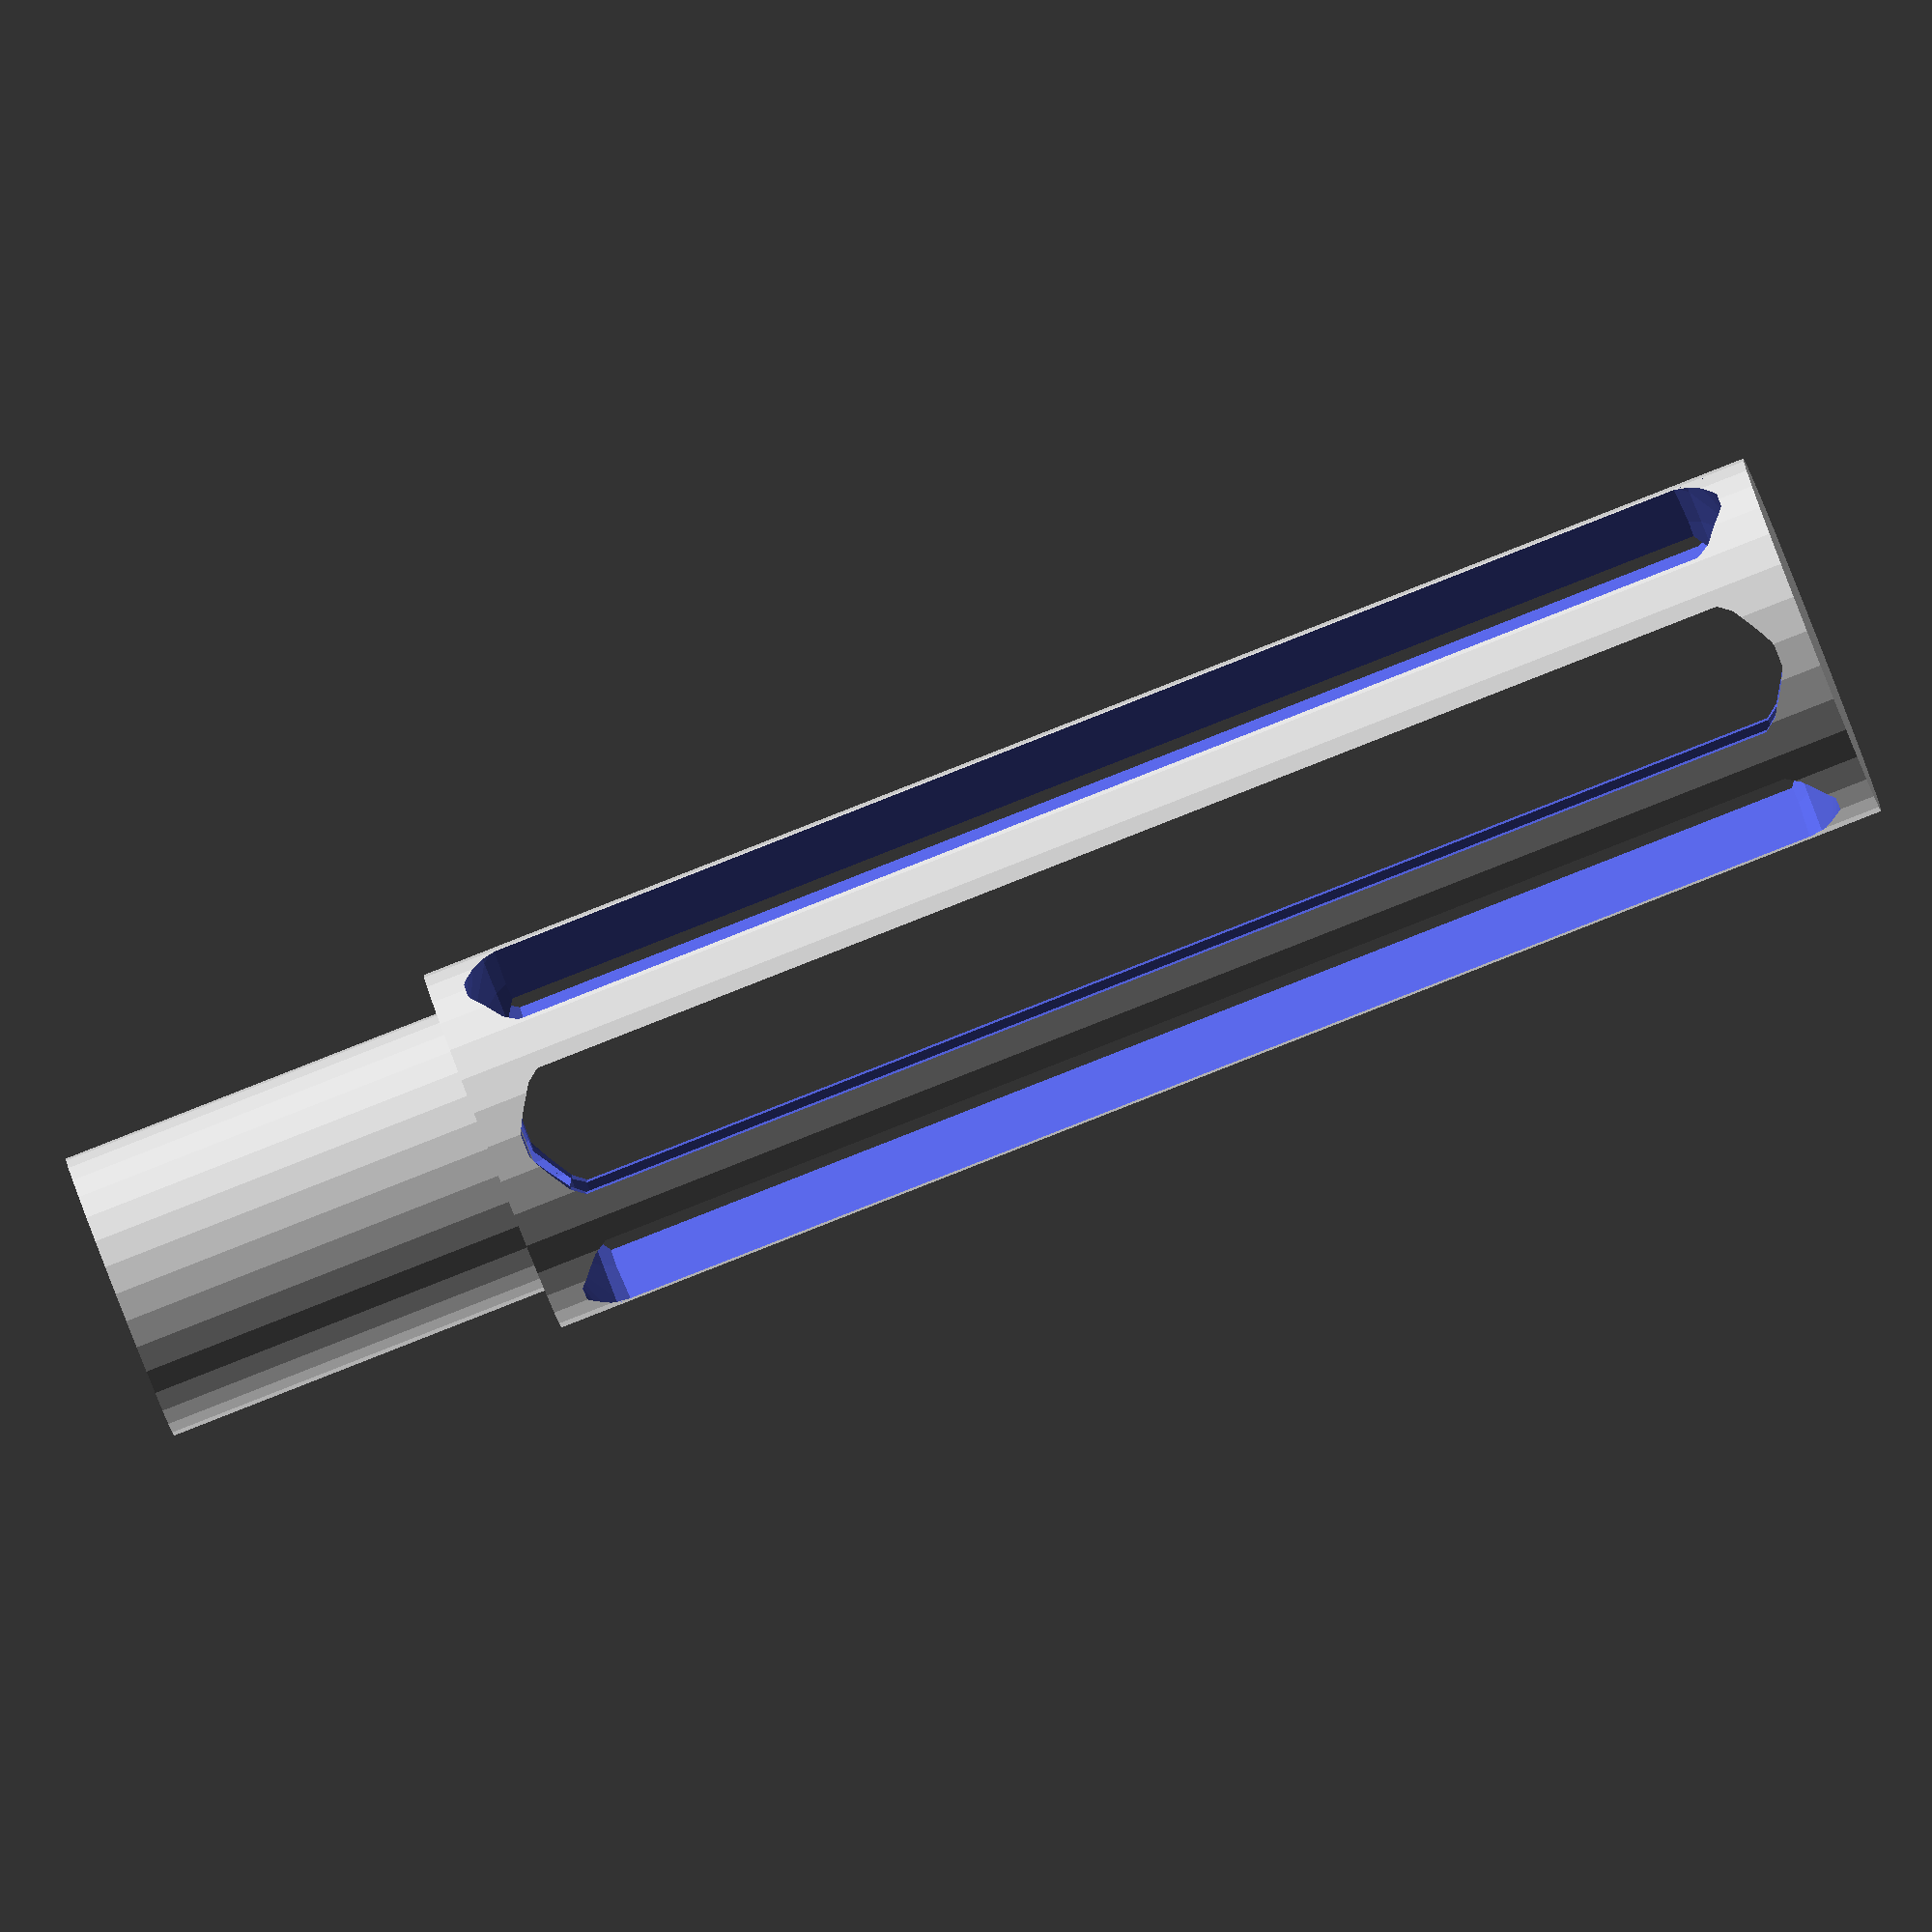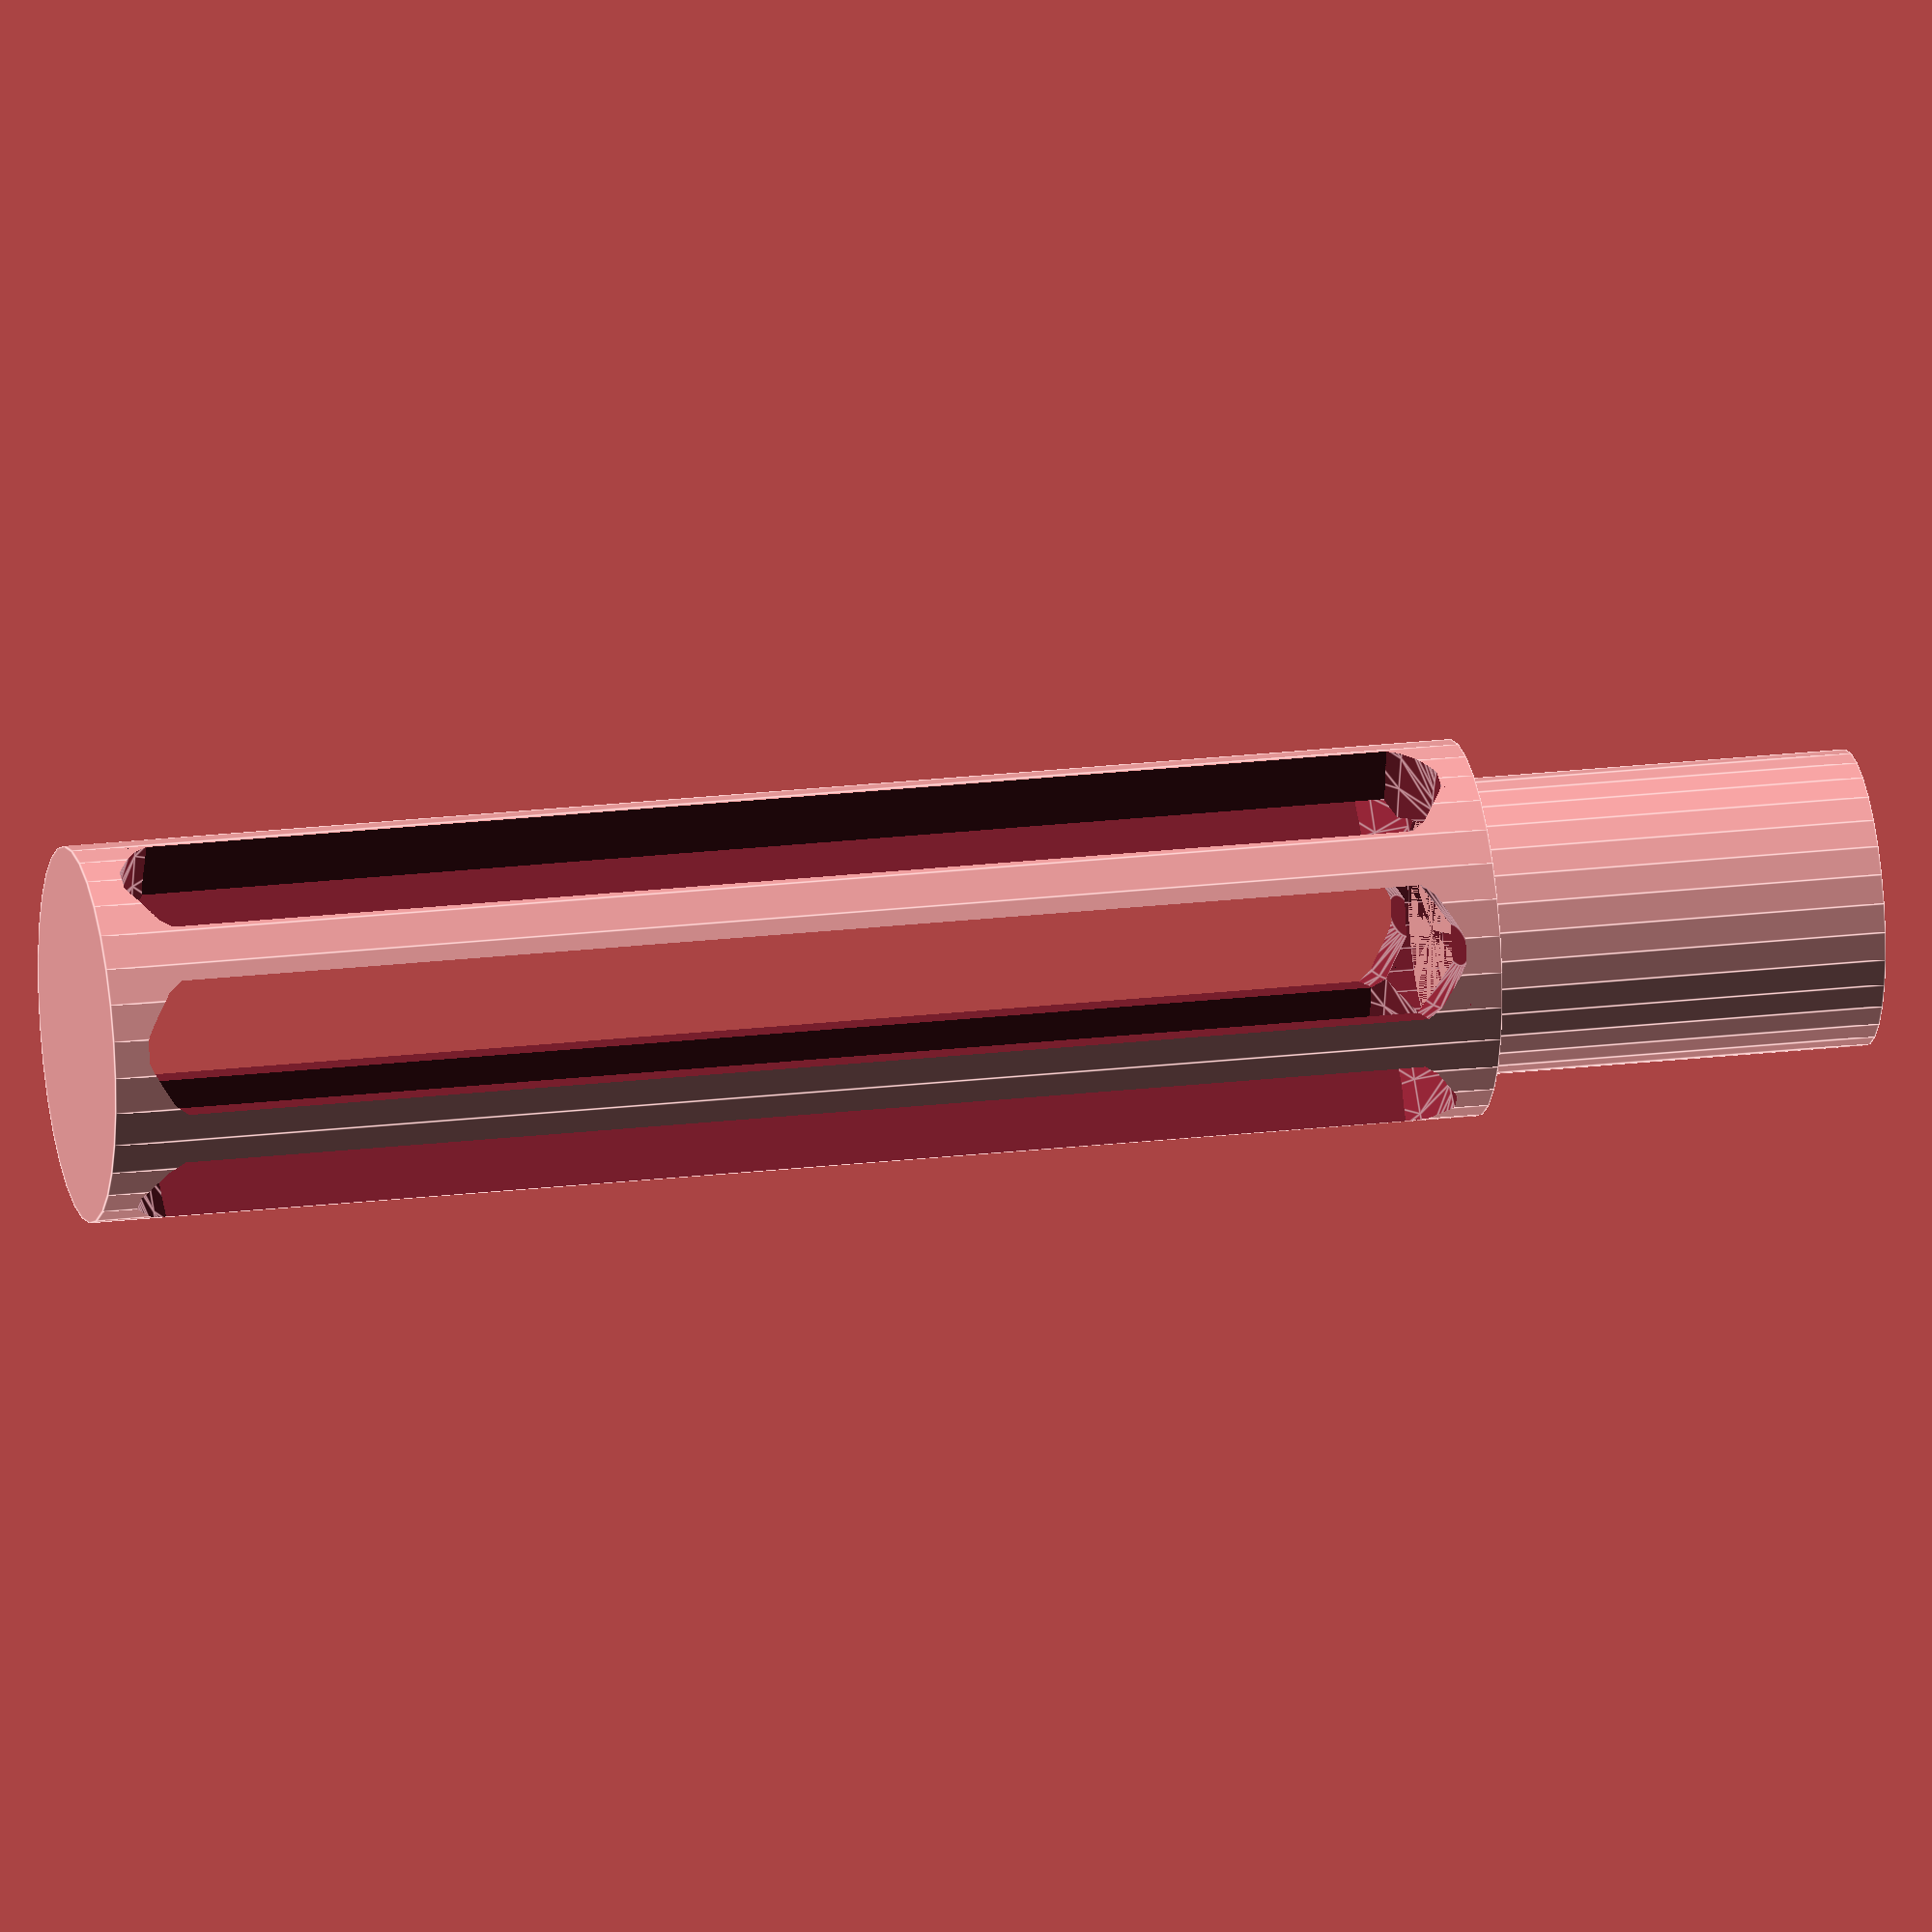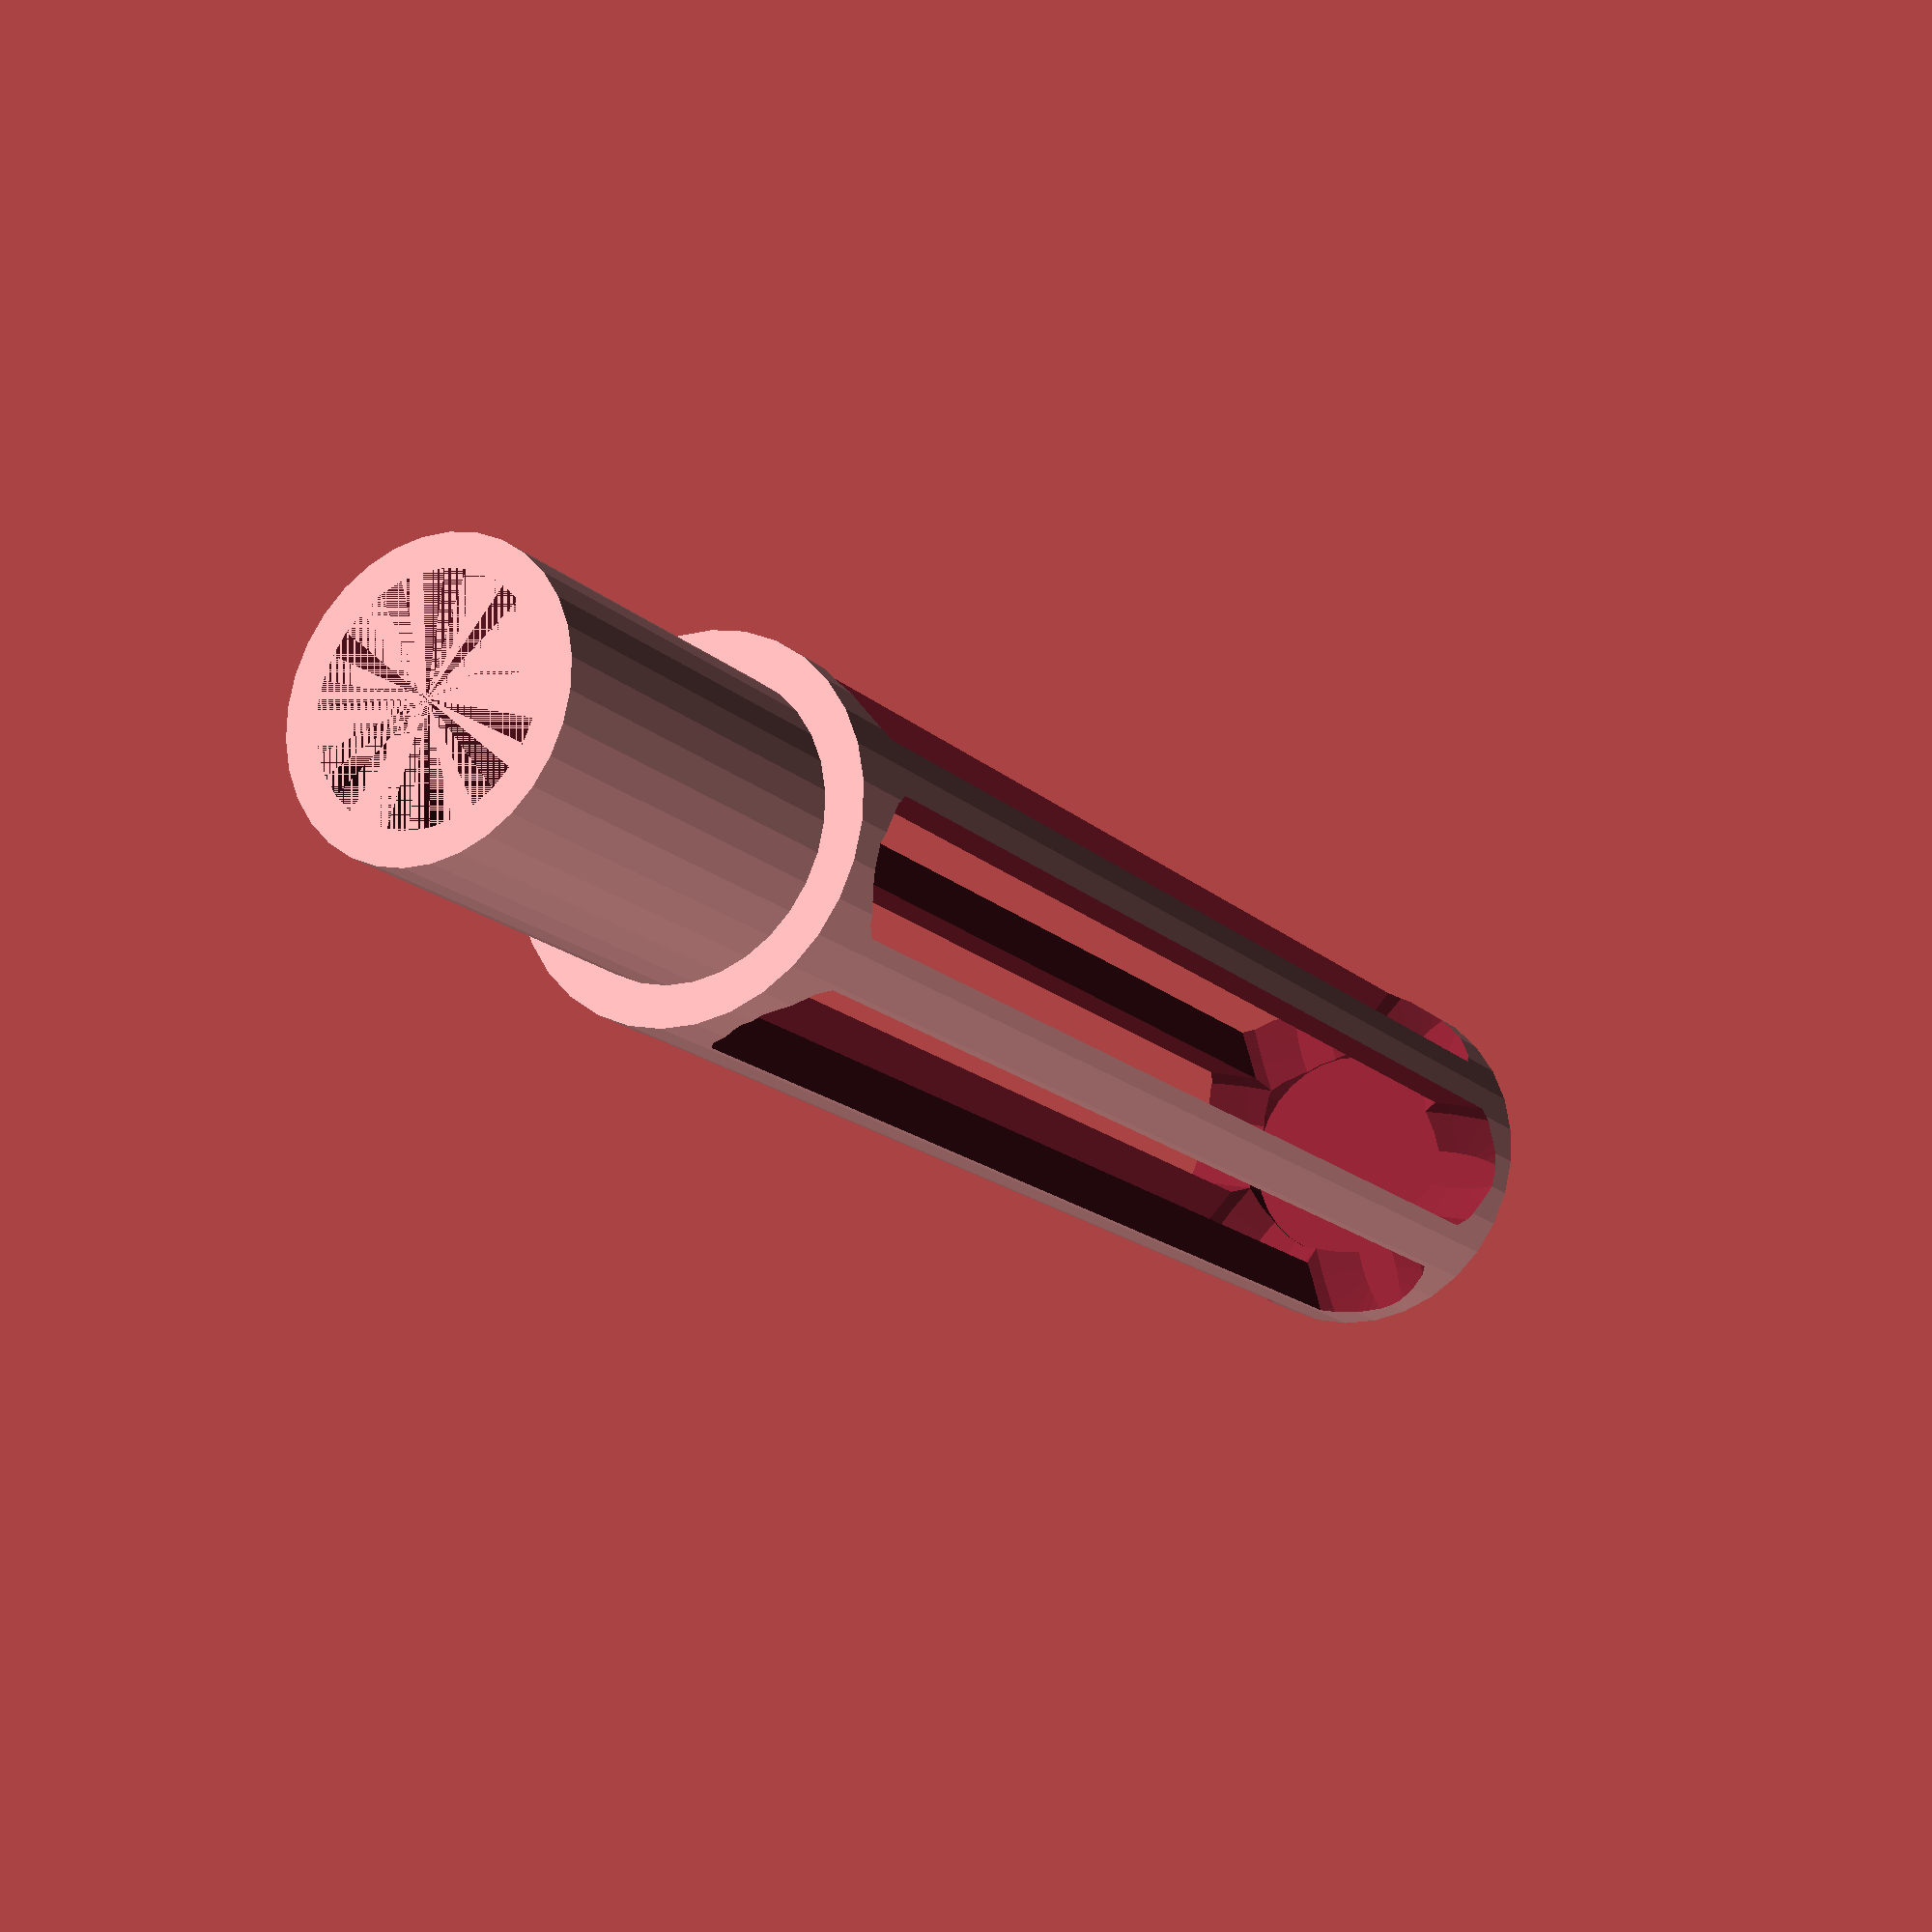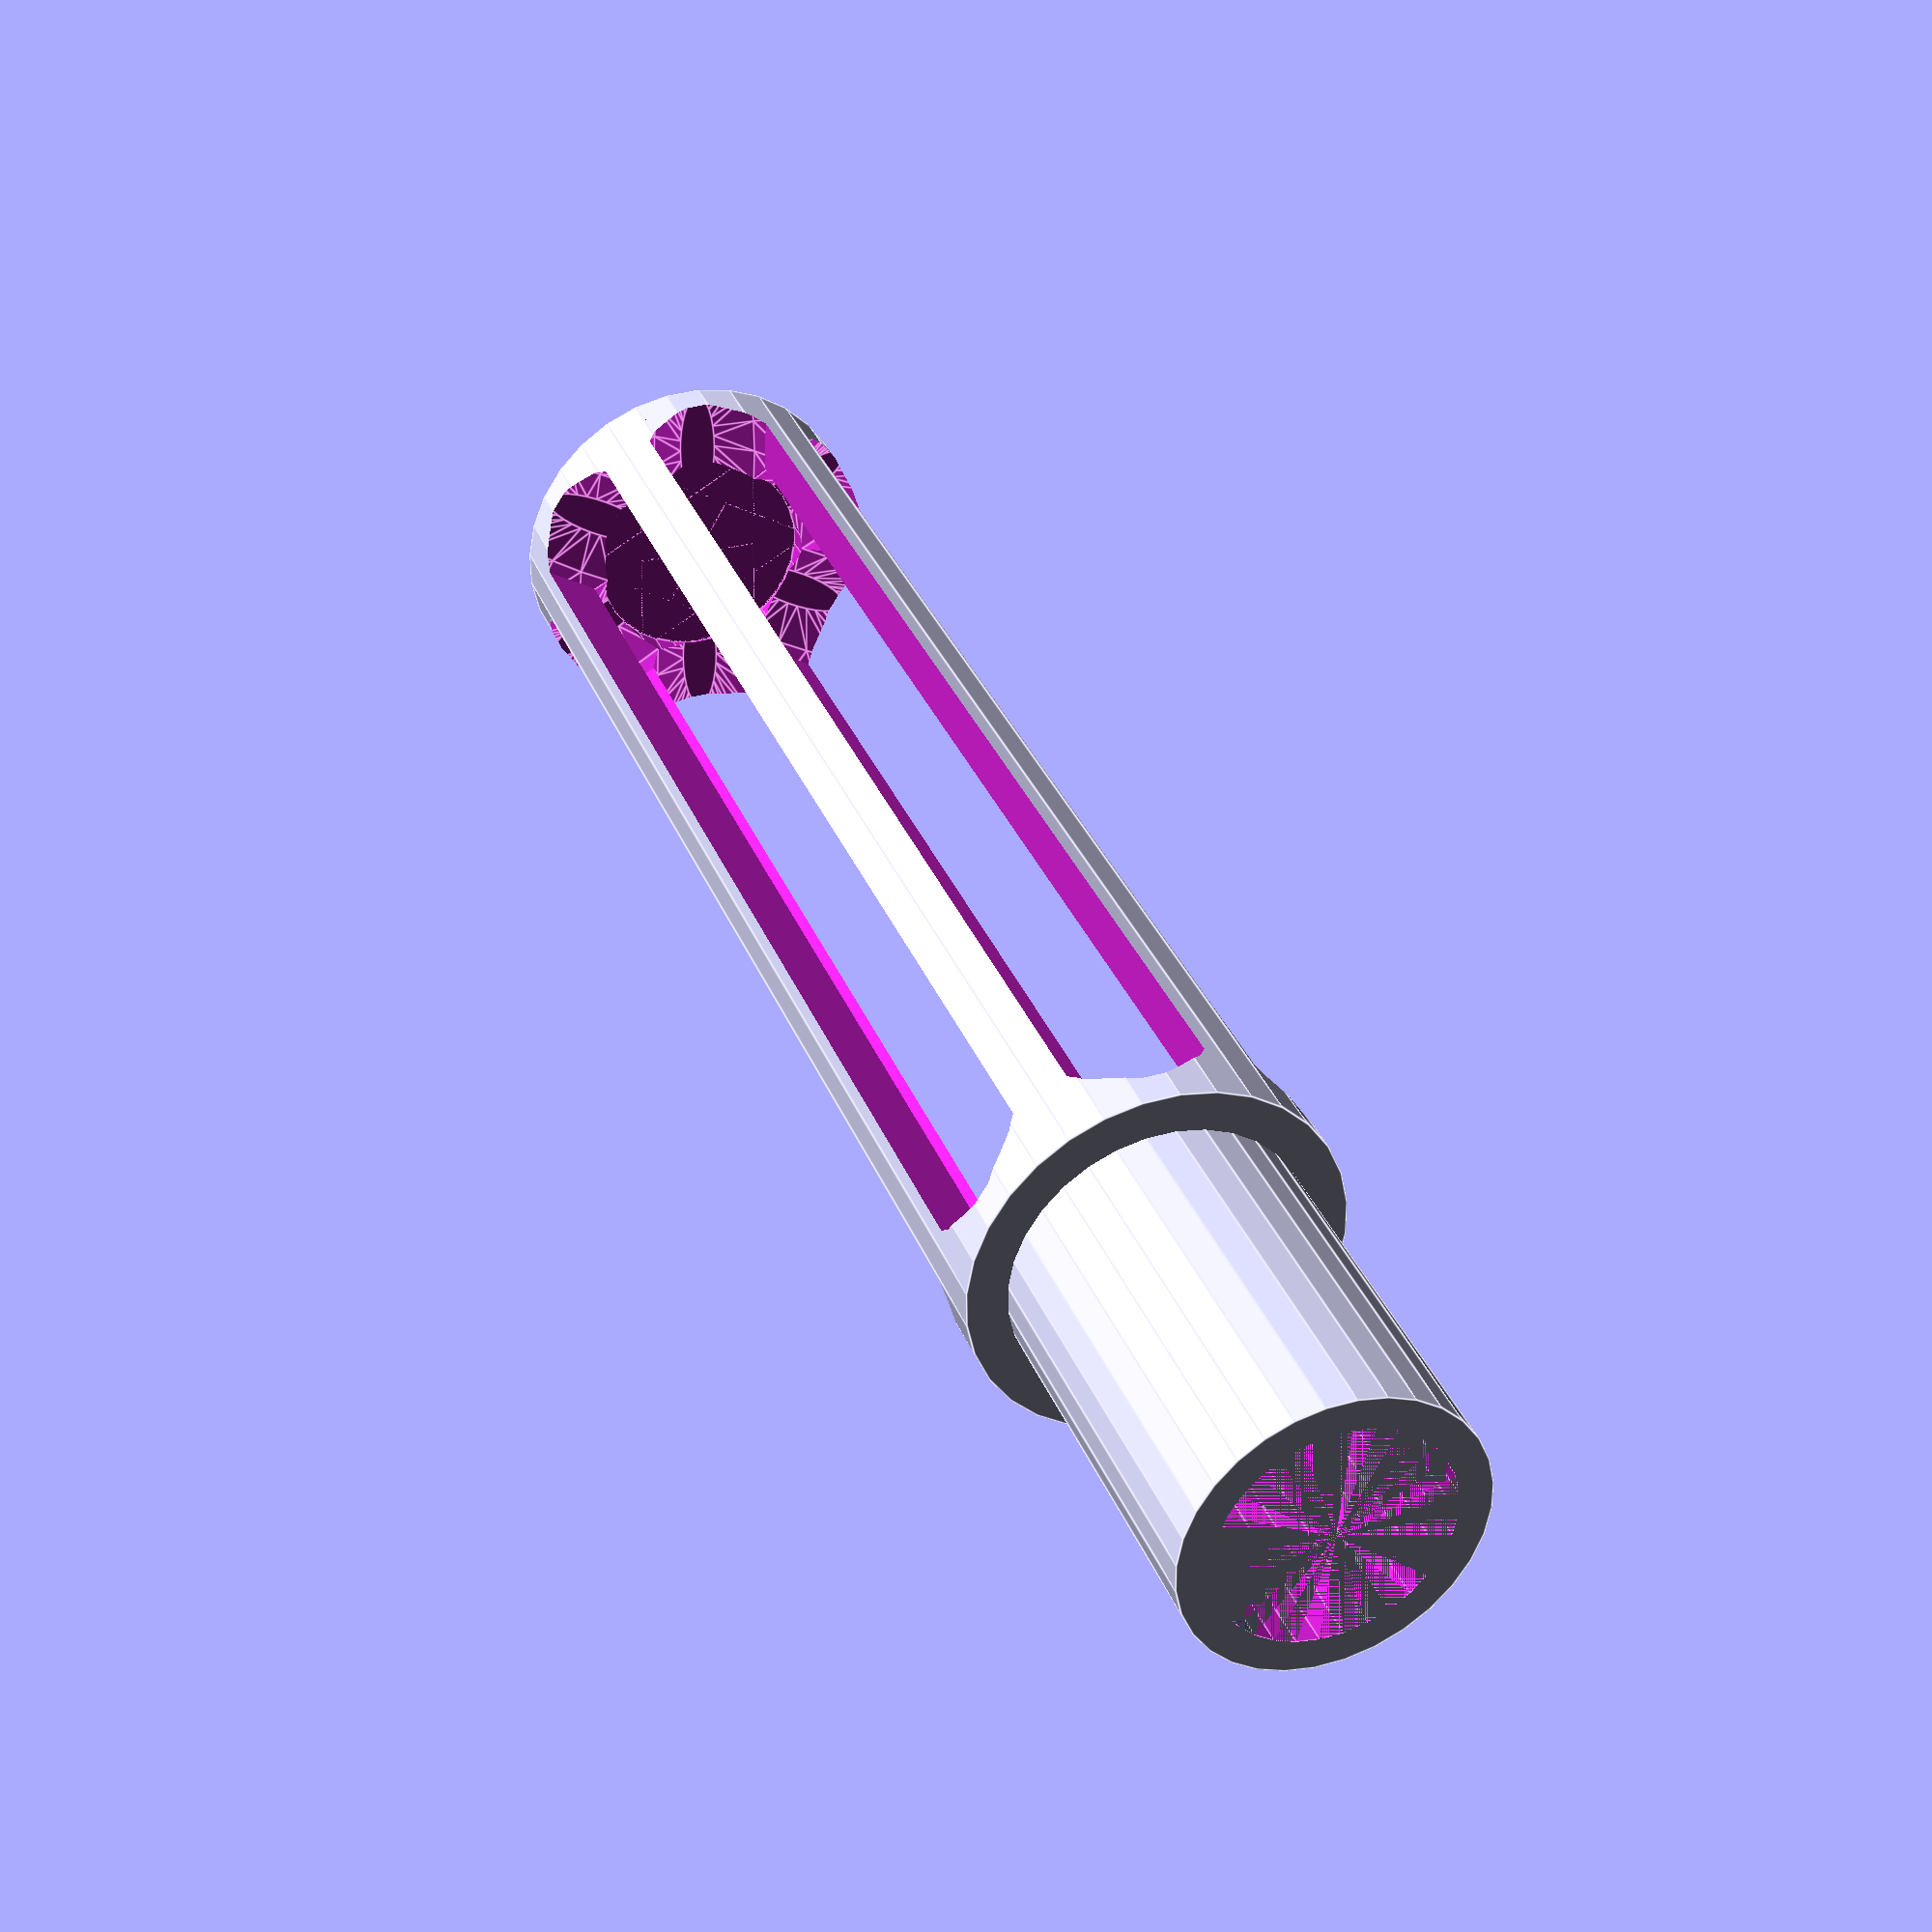
<openscad>
/* [Straw Config] */

// Outer diameter of the straw being placed on, in mm.
straw_outer_diameter = 11.6;

// Thickness of the straw's material, in mm.
straw_thickness = 0.3;

/* [Dimensions] */

// Thickness of the part, in mm.
thickness = 1.2;

// Height of the window (not counting part thickness), in mm. This is about as much as the inner indicator is expected to move, with some extra.
window_height = 50;

// Number of windows rotated around the straw.
windows = 6;

// Size of each window, in mm.
window_thickness = 5;

// Length of part to be inserted into straw, in mm.
insert_height = 16;

/* [Expert] */

// Quality
$fn=32;

union(){
    difference(){
        difference(){
            cylinder(h = window_height+2*thickness, d=straw_outer_diameter+2*thickness, center=false);
            cylinder(h = window_height+thickness, d1=straw_outer_diameter-2*straw_thickness-2*thickness, d2=straw_outer_diameter-2*straw_thickness-2*thickness, center=false);
        }

        for(i=[1:windows])
            rotate([0, 0, i*360/windows])
                intersection(){
                    translate([window_thickness, 0, thickness+window_height/2])
                        scale([1,0.3,1])
                            sphere(d = window_height);
                    translate([0, -window_thickness/2, thickness])
                        cube([10, window_thickness, window_height]);
                }
    }

    translate([0, 0, thickness])
        rotate([180, 0, 0]) {
            difference(){
                cylinder(h = insert_height, d=straw_outer_diameter-2*straw_thickness, center=false);
                cylinder(h = insert_height, d=straw_outer_diameter-2*straw_thickness-2*thickness, center=false);
            }
        }
}
</openscad>
<views>
elev=87.1 azim=330.6 roll=291.4 proj=o view=solid
elev=158.5 azim=105.1 roll=101.9 proj=o view=edges
elev=16.7 azim=285.3 roll=210.1 proj=p view=solid
elev=325.0 azim=28.7 roll=159.6 proj=p view=edges
</views>
